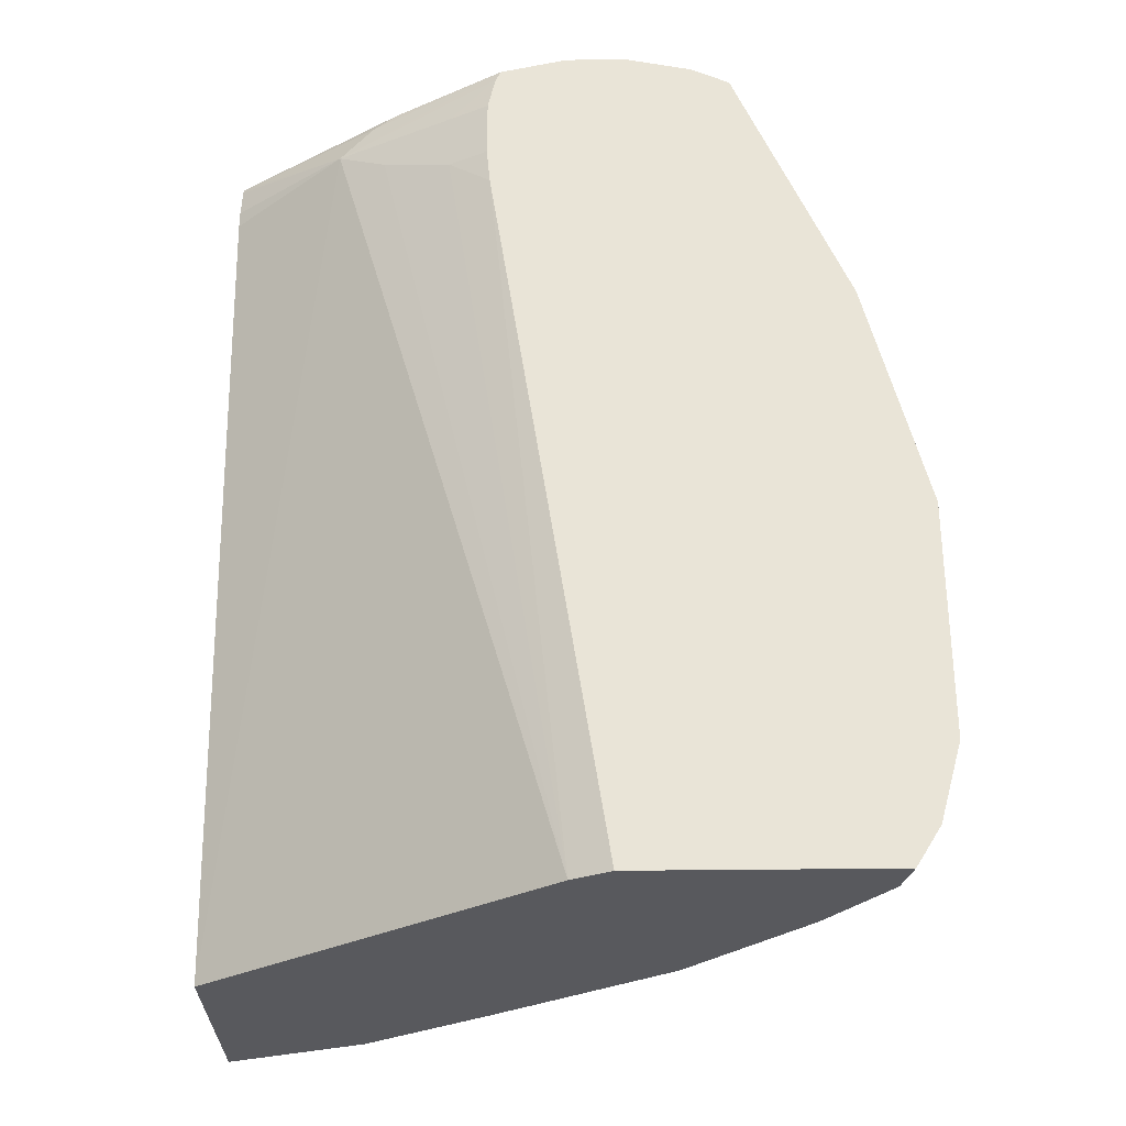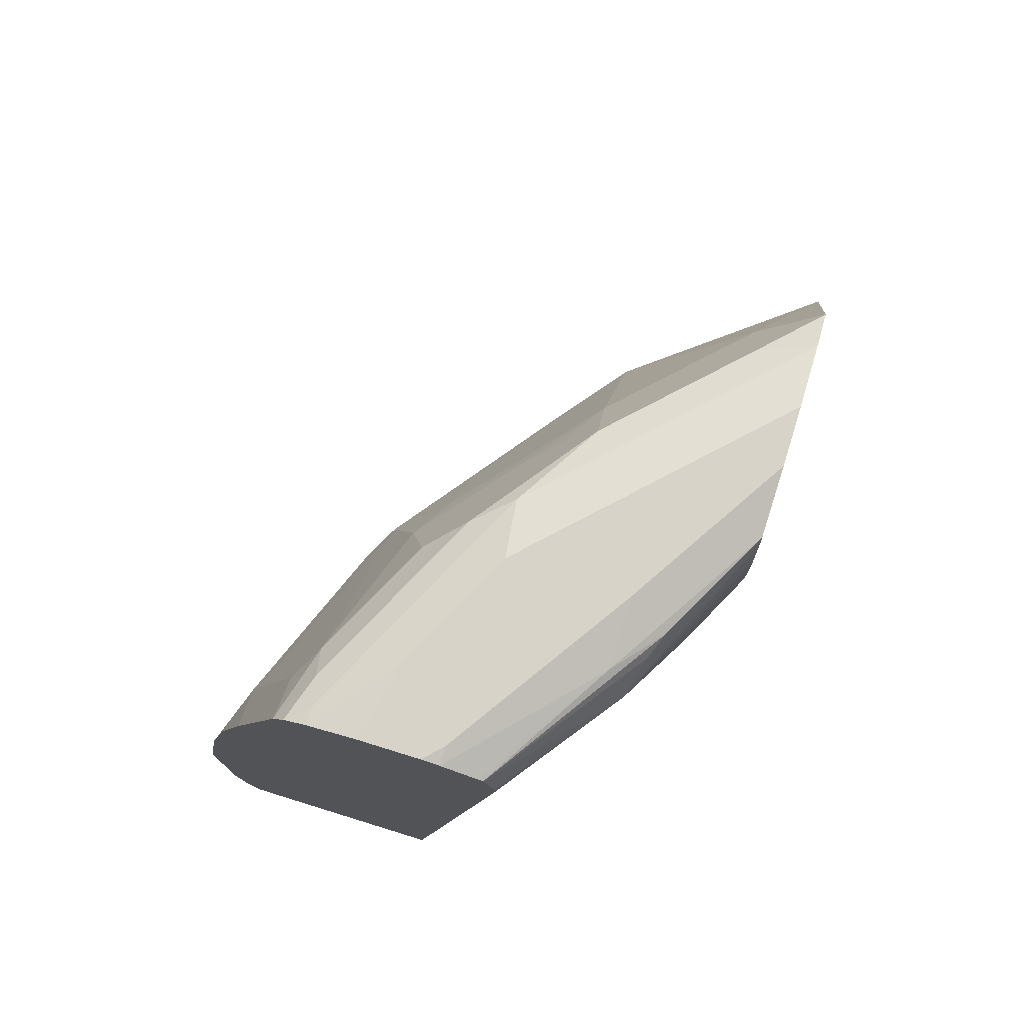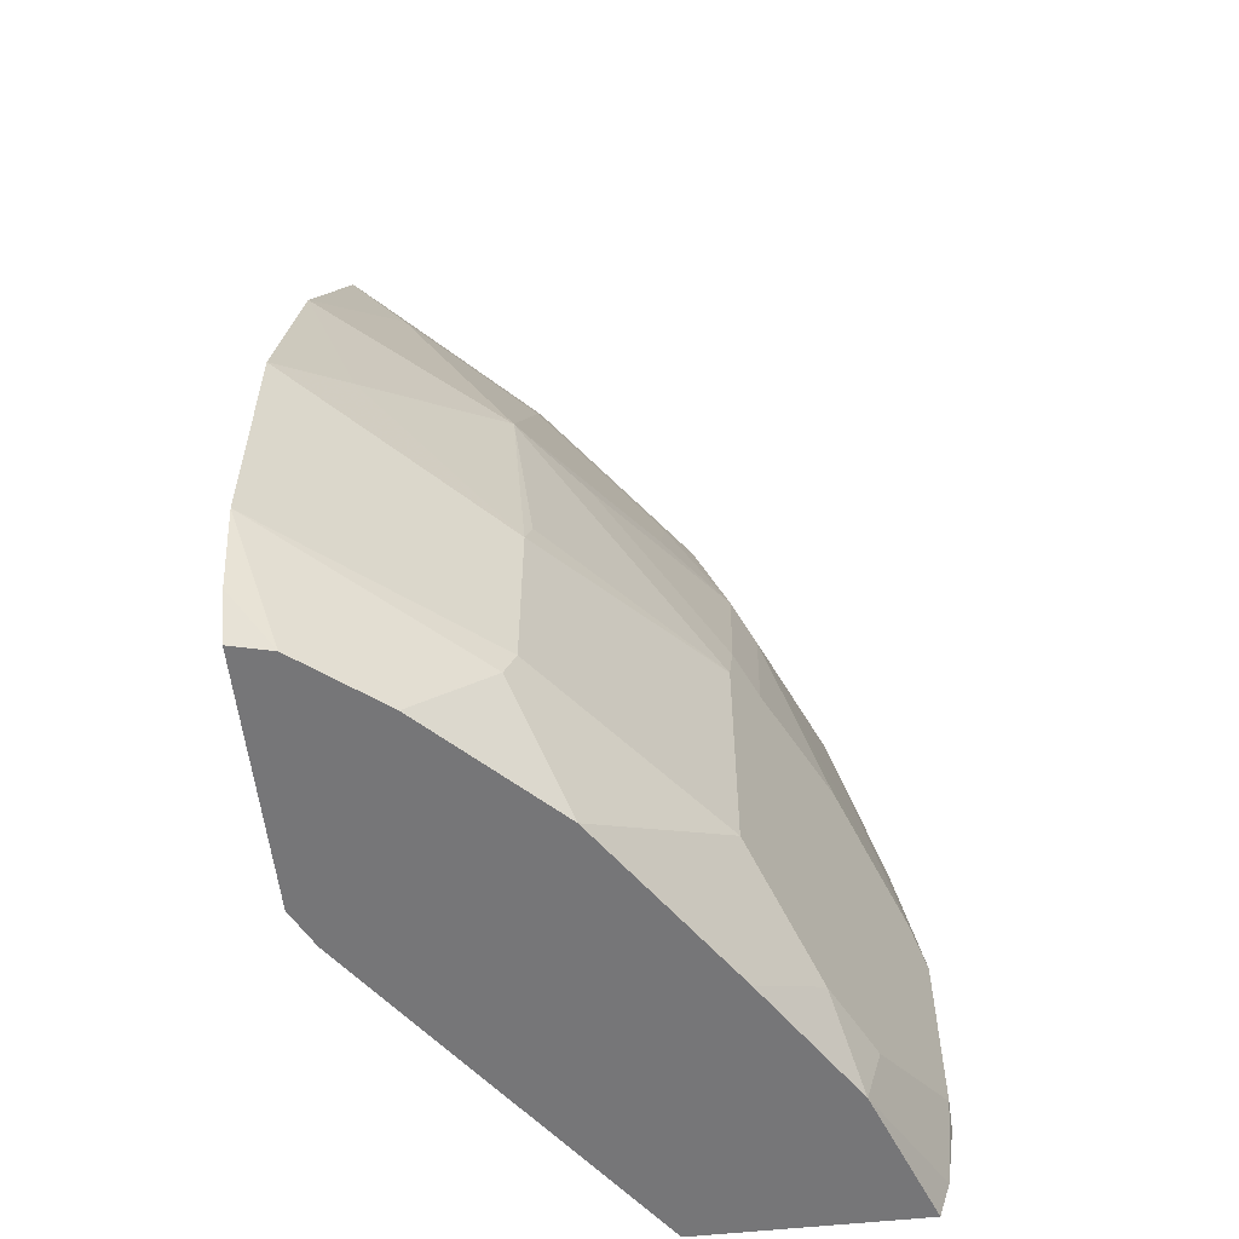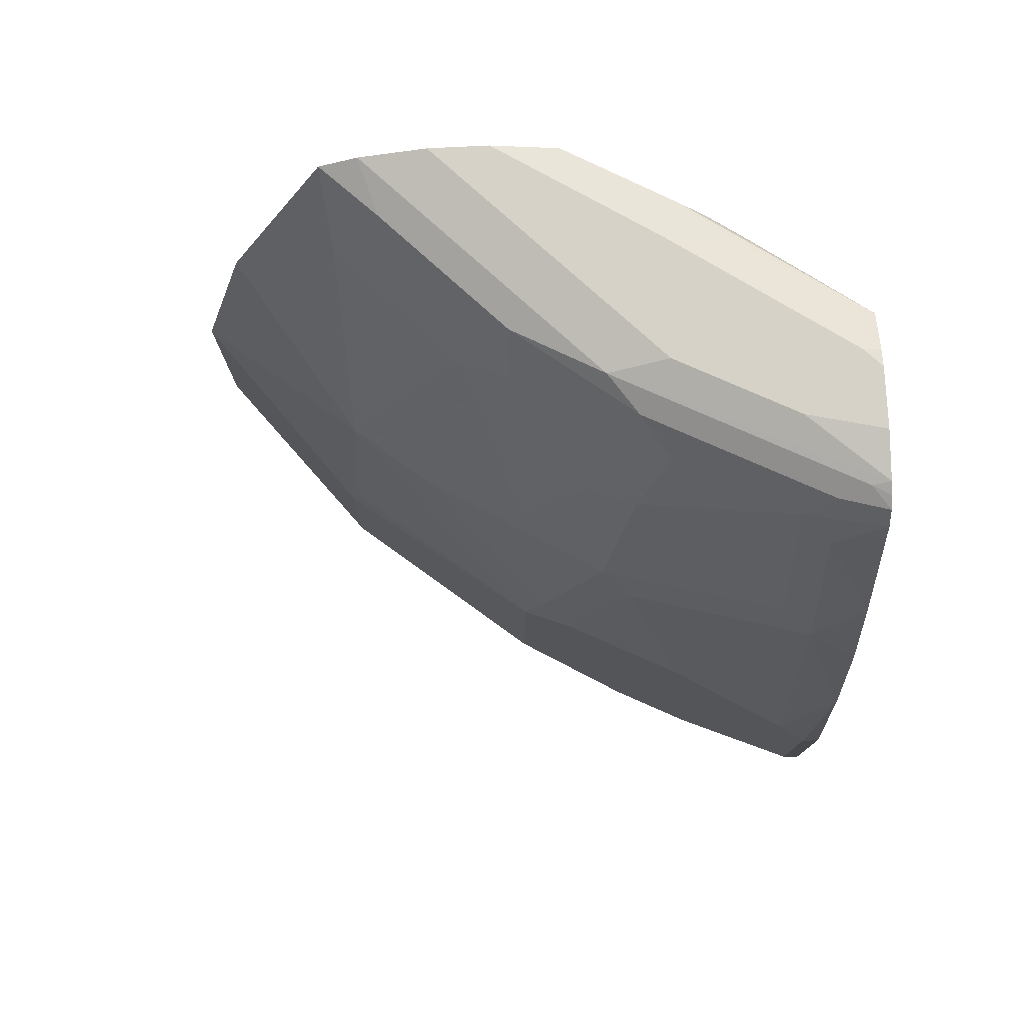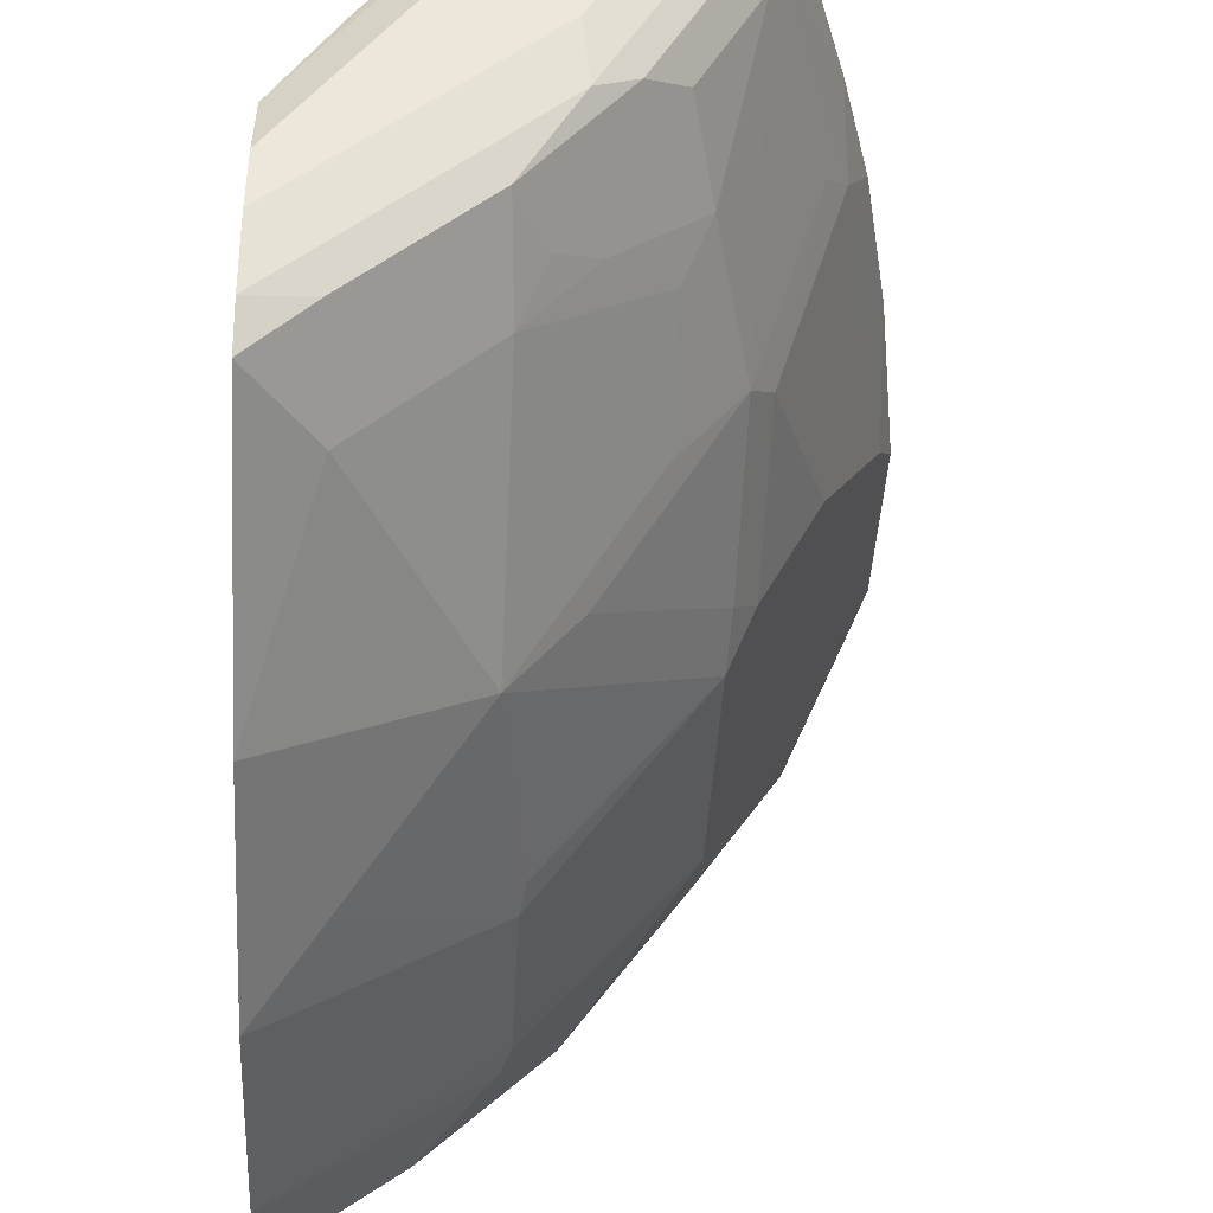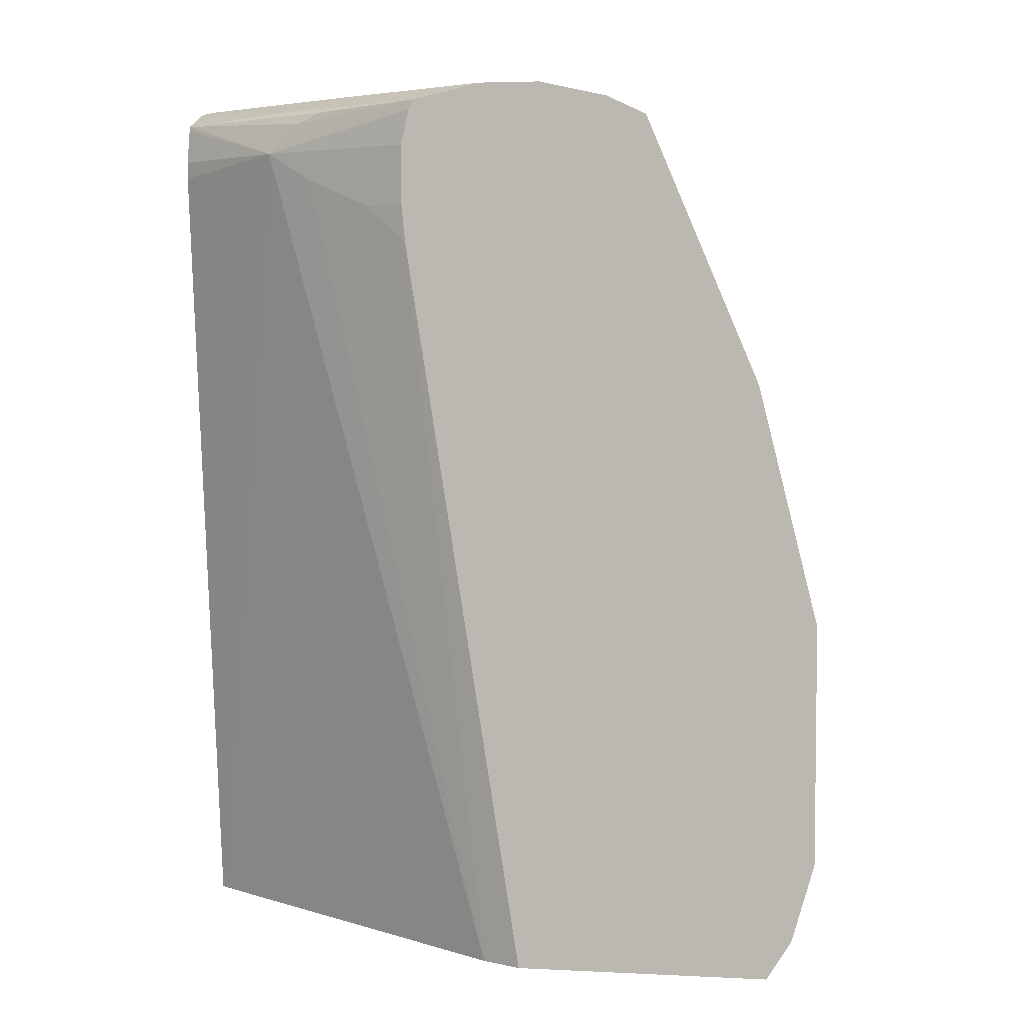
<metadata>
{"format":"obj","ext":"obj","renderer":"f3d","projection":"perspective","resolution":1024,"background":"white","views":[{"elev":-30.1,"azim":91.2,"up":"+Y"},{"elev":76.0,"azim":17.2,"up":"+Y"},{"elev":-56.9,"azim":-173.6,"up":"+Y"},{"elev":77.5,"azim":-92.8,"up":"+Y"},{"elev":-42.2,"azim":177.1,"up":"+Z"},{"elev":4.4,"azim":99.1,"up":"+Y"}]}
</metadata>
<code>
v -0.8652 -0.03995 -0.3079
v -0.7161 -0.03995 -0.3079
v -0.8729 -0.01495 -0.3079
v -0.8292 -0.03995 -0.4047
v -0.5462 -0.03995 -0.5462
v -0.5862 0.5195 -0.3864
v -0.6454 0.5076 -0.3079
v -0.8692 9.48e-06 -0.3247
v -0.8792 0.02812 -0.3079
v -0.8792 0.03997 -0.3197
v -0.7727 -0.03995 -0.4929
v -0.8392 9.48e-06 -0.3997
v -0.8126 9.48e-06 -0.4529
v -0.5331 -0.03995 -0.5724
v -0.5331 0.4548 -0.4949
v -0.5462 0.4795 -0.4663
v -0.5695 0.4995 -0.4197
v -0.5462 0.5195 -0.4663
v -0.5331 0.5427 -0.4976
v -0.5331 0.5495 -0.501
v -0.5795 0.5395 -0.4097
v -0.6524 0.5462 -0.3079
v -0.6513 0.5432 -0.3079
v -0.6454 0.5195 -0.3079
v -0.8792 0.1599 -0.3079
v -0.8659 0.03997 -0.3464
v -0.8792 0.1599 -0.3197
v -0.8692 0.1799 -0.3397
v -0.6928 -0.03995 -0.6127
v -0.7726 0.03997 -0.5329
v -0.7993 0.03997 -0.4796
v -0.5331 -0.03995 -0.7409
v -0.5331 0.4795 -0.4925
v -0.5331 0.5195 -0.4925
v -0.5995 0.5495 -0.3947
v -0.5728 0.5461 -0.4263
v -0.5331 0.5529 -0.5163
v -0.6557 0.5476 -0.3079
v -0.8631 0.2678 -0.3079
v -0.8292 0.2198 -0.4197
v -0.7893 0.2198 -0.4996
v -0.8292 0.3796 -0.3397
v -0.7893 0.3397 -0.4596
v -0.6927 -0.03995 -0.6128
v -0.6661 0.03997 -0.666
v -0.6594 0.02002 -0.6694
v -0.7726 0.1998 -0.5329
v -0.5595 -0.03995 -0.7343
v -0.5331 -0.01349 -0.7574
v -0.5331 0.5595 -0.5459
v -0.5995 0.5595 -0.4396
v -0.6794 0.5569 -0.3079
v -0.8437 0.3596 -0.3079
v -0.7743 0.2398 -0.5196
v -0.8231 0.4277 -0.3079
v -0.7893 0.4995 -0.3397
v -0.8143 0.3996 -0.3597
v -0.7743 0.3596 -0.4796
v -0.6528 -0.03995 -0.6527
v -0.5331 0.03939 -0.7722
v -0.6661 0.1599 -0.666
v -0.5728 9.48e-06 -0.7327
v -0.6128 -0.03995 -0.6927
v -0.6694 0.1799 -0.6594
v -0.6528 0.3197 -0.6527
v -0.5331 0.5595 -0.5859
v -0.6794 0.5595 -0.3197
v -0.6913 0.5595 -0.3079
v -0.6944 0.3197 -0.5994
v -0.7873 0.5314 -0.3079
v -0.7743 0.5195 -0.3597
v -0.7493 0.4596 -0.4596
v -0.7327 0.4396 -0.4929
v -0.7327 0.3596 -0.5329
v -0.5331 0.1998 -0.7722
v -0.5728 0.2398 -0.7327
v -0.6528 0.4795 -0.5728
v -0.5728 0.4795 -0.6527
v -0.5331 0.3594 -0.7325
v -0.5331 0.5495 -0.6309
v -0.5995 0.5595 -0.5196
v -0.7312 0.5595 -0.3079
v -0.7791 0.5435 -0.3079
v -0.7693 0.5395 -0.3397
v -0.7094 0.5395 -0.4596
v -0.7343 0.5195 -0.4396
v -0.6944 0.4795 -0.5196
v -0.6694 0.4995 -0.5395
v -0.6494 0.5395 -0.5395
v -0.5695 0.5395 -0.6194
v -0.5331 0.5371 -0.657
v -0.6444 0.5495 -0.5196
v -0.6794 0.5595 -0.4396
v -0.7194 0.5595 -0.3597
v -0.7628 0.5525 -0.3079
v -0.7707 0.5485 -0.3079
v -0.7643 0.5495 -0.3197
v -0.7243 0.5495 -0.3997
v -0.6844 0.5495 -0.4796
f 47 65 64
f 50 94 82
f 50 93 94
f 50 81 93
f 48 60 49
f 48 62 60
f 47 54 65
f 50 82 68
f 50 66 81
f 50 68 67
f 56 70 71
f 51 67 52
f 52 67 68
f 54 58 69
f 54 69 65
f 55 70 56
f 56 71 57
f 57 71 58
f 47 64 61
f 58 71 72
f 50 67 51
f 46 63 59
f 35 52 38
f 46 62 48
f 58 72 73
f 30 61 45
f 32 48 49
f 35 37 50
f 35 50 51
f 35 51 52
f 39 53 42
f 40 43 41
f 41 54 47
f 41 43 54
f 42 53 55
f 42 55 56
f 42 56 57
f 42 57 43
f 43 57 58
f 43 58 54
f 44 46 59
f 45 60 46
f 45 61 75
f 45 75 60
f 46 60 62
f 46 48 63
f 58 73 74
f 84 98 85
f 61 64 65
f 80 91 90
f 80 90 92
f 80 92 81
f 81 92 93
f 82 94 95
f 83 96 97
f 83 97 84
f 84 97 98
f 30 47 61
f 85 98 99
f 85 99 89
f 85 89 88
f 85 88 87
f 89 99 92
f 89 92 90
f 92 99 93
f 93 99 95
f 93 95 94
f 95 99 98
f 95 98 97
f 95 97 96
f 78 91 79
f 58 74 69
f 78 90 91
f 77 89 90
f 61 65 76
f 61 76 75
f 65 69 74
f 65 74 77
f 65 77 78
f 65 78 79
f 65 79 76
f 66 80 81
f 70 83 84
f 70 84 71
f 71 84 85
f 71 85 86
f 71 86 72
f 72 86 85
f 72 85 87
f 72 87 73
f 73 87 77
f 73 77 74
f 75 76 79
f 77 87 88
f 77 88 89
f 77 90 78
f 30 41 47
f 28 39 42
f 30 46 44
f 1 48 32
f 1 32 14
f 1 14 5
f 1 5 2
f 2 5 6
f 2 6 7
f 3 8 4
f 3 9 10
f 3 10 8
f 1 63 48
f 4 8 12
f 4 13 11
f 5 14 15
f 5 15 16
f 5 16 17
f 5 17 6
f 6 17 16
f 6 16 18
f 6 18 19
f 6 19 20
f 4 12 13
f 1 59 63
f 1 44 59
f 1 29 44
f 1 2 7
f 1 7 24
f 1 24 23
f 1 23 22
f 1 22 38
f 1 38 52
f 1 52 68
f 1 68 82
f 1 82 95
f 1 95 96
f 1 96 83
f 1 83 70
f 1 70 55
f 1 55 53
f 1 53 39
f 1 39 25
f 1 25 9
f 1 9 3
f 30 31 41
f 1 4 11
f 1 11 29
f 6 20 21
f 6 21 22
f 1 3 4
f 6 23 24
f 14 34 33
f 14 33 15
f 15 33 16
f 16 33 34
f 16 34 18
f 18 34 19
f 20 35 36
f 20 36 21
f 20 37 35
f 14 19 34
f 21 36 22
f 25 39 27
f 27 39 28
f 28 40 41
f 28 41 31
f 28 42 43
f 28 43 40
f 29 30 44
f 30 45 46
f 6 22 23
f 22 36 35
f 14 20 19
f 22 35 38
f 14 50 37
f 6 24 7
f 14 37 20
f 8 10 12
f 9 25 27
f 9 27 10
f 10 26 12
f 10 28 26
f 11 13 30
f 11 30 29
f 12 26 28
f 10 27 28
f 13 28 31
f 13 31 30
f 14 32 49
f 14 49 60
f 14 60 75
f 14 75 79
f 14 79 91
f 14 91 80
f 12 28 13
f 14 80 66
f 14 66 50

</code>
